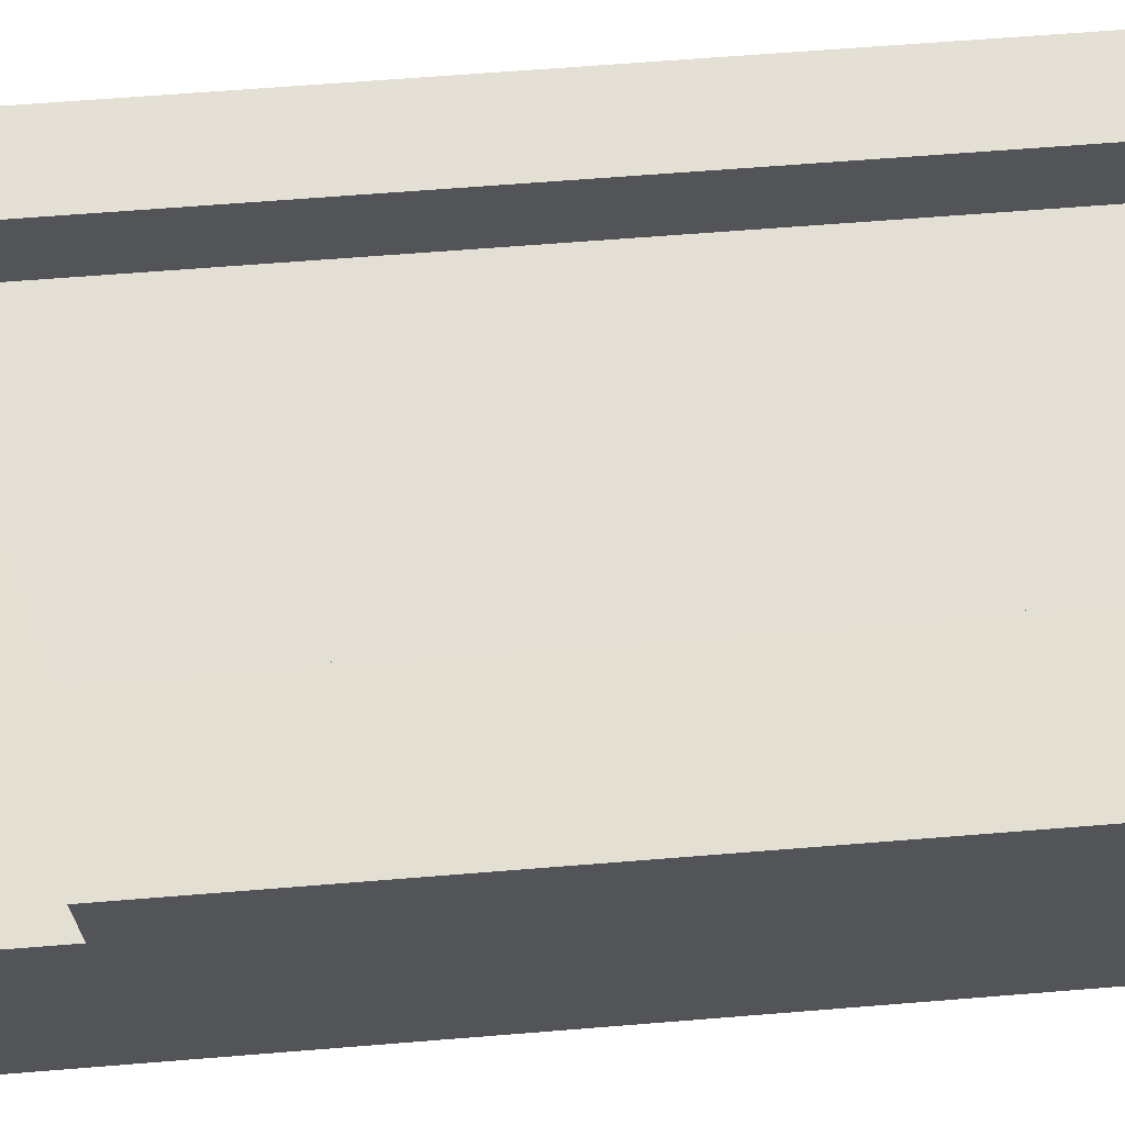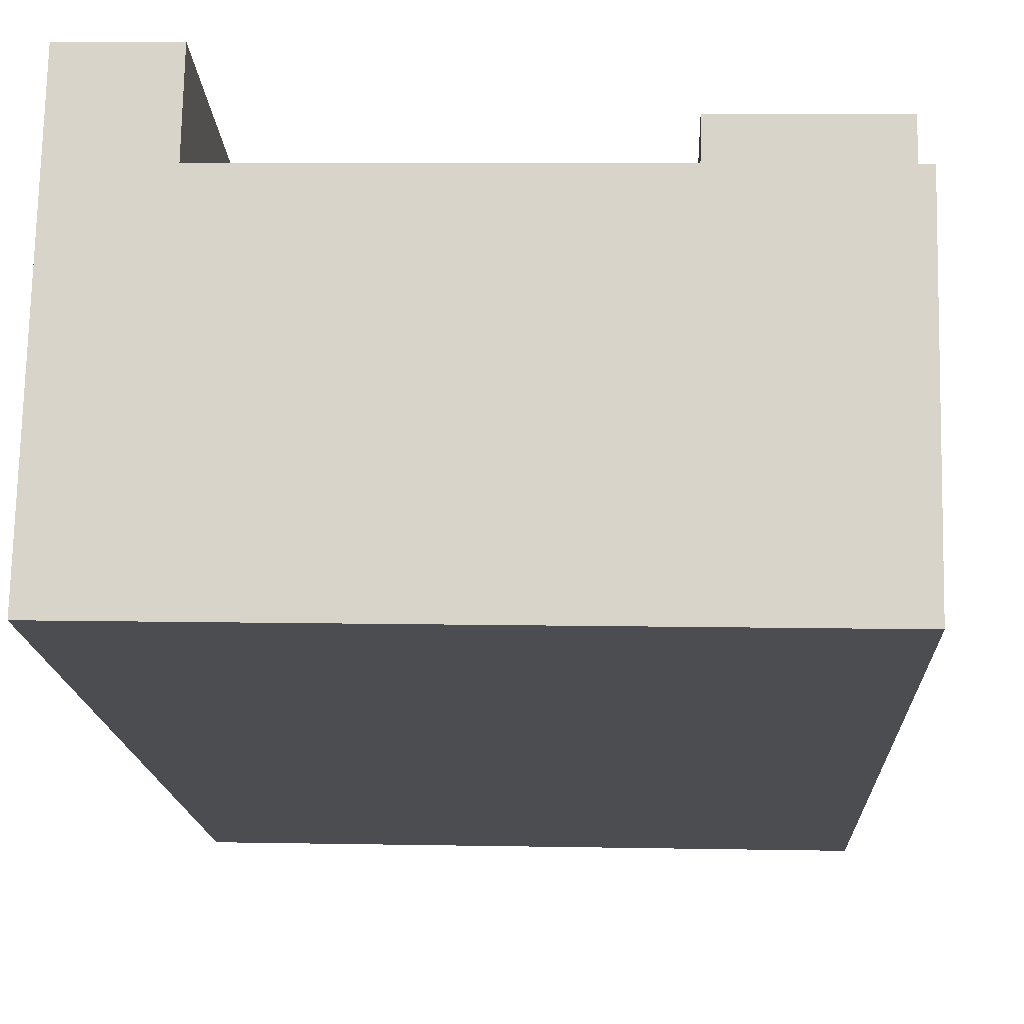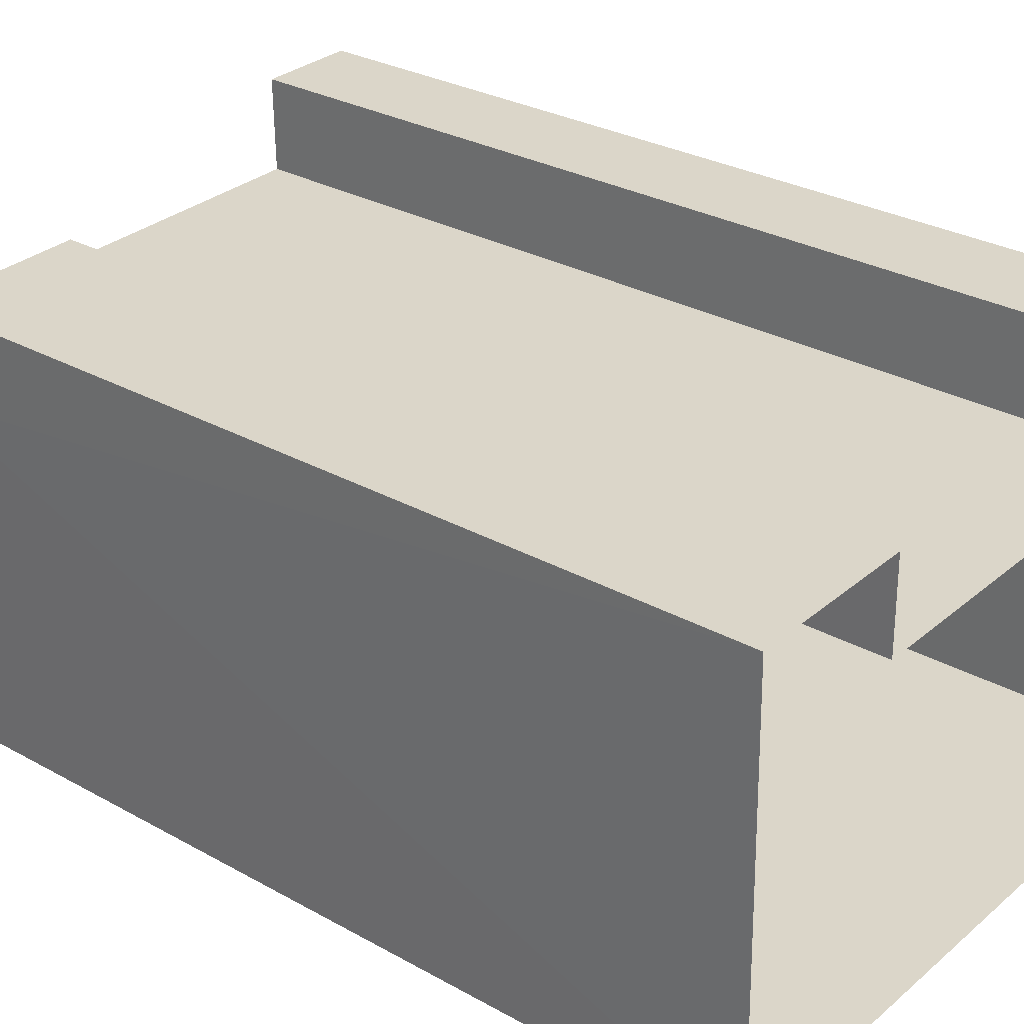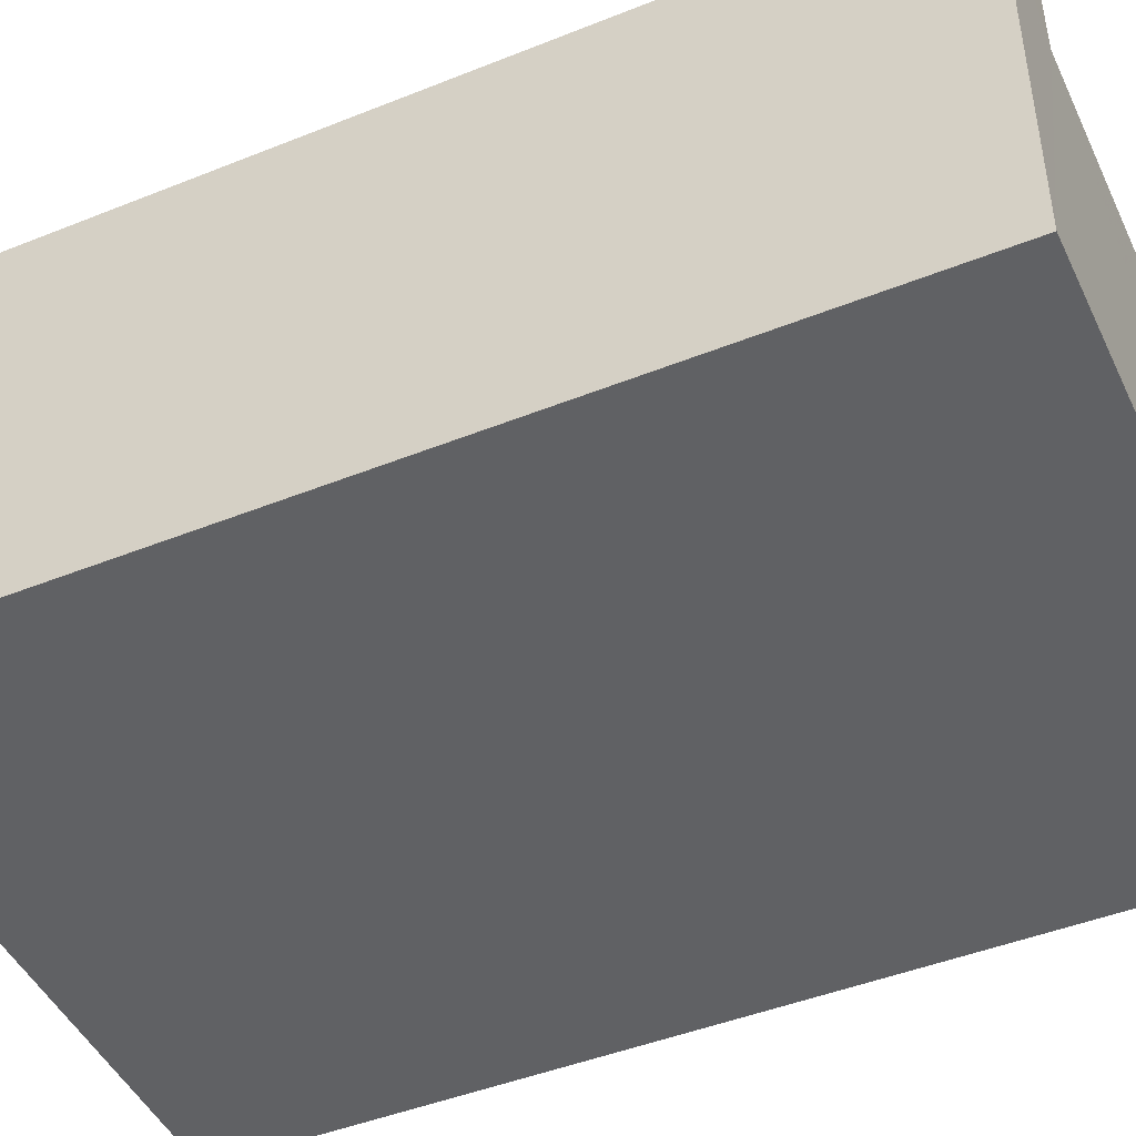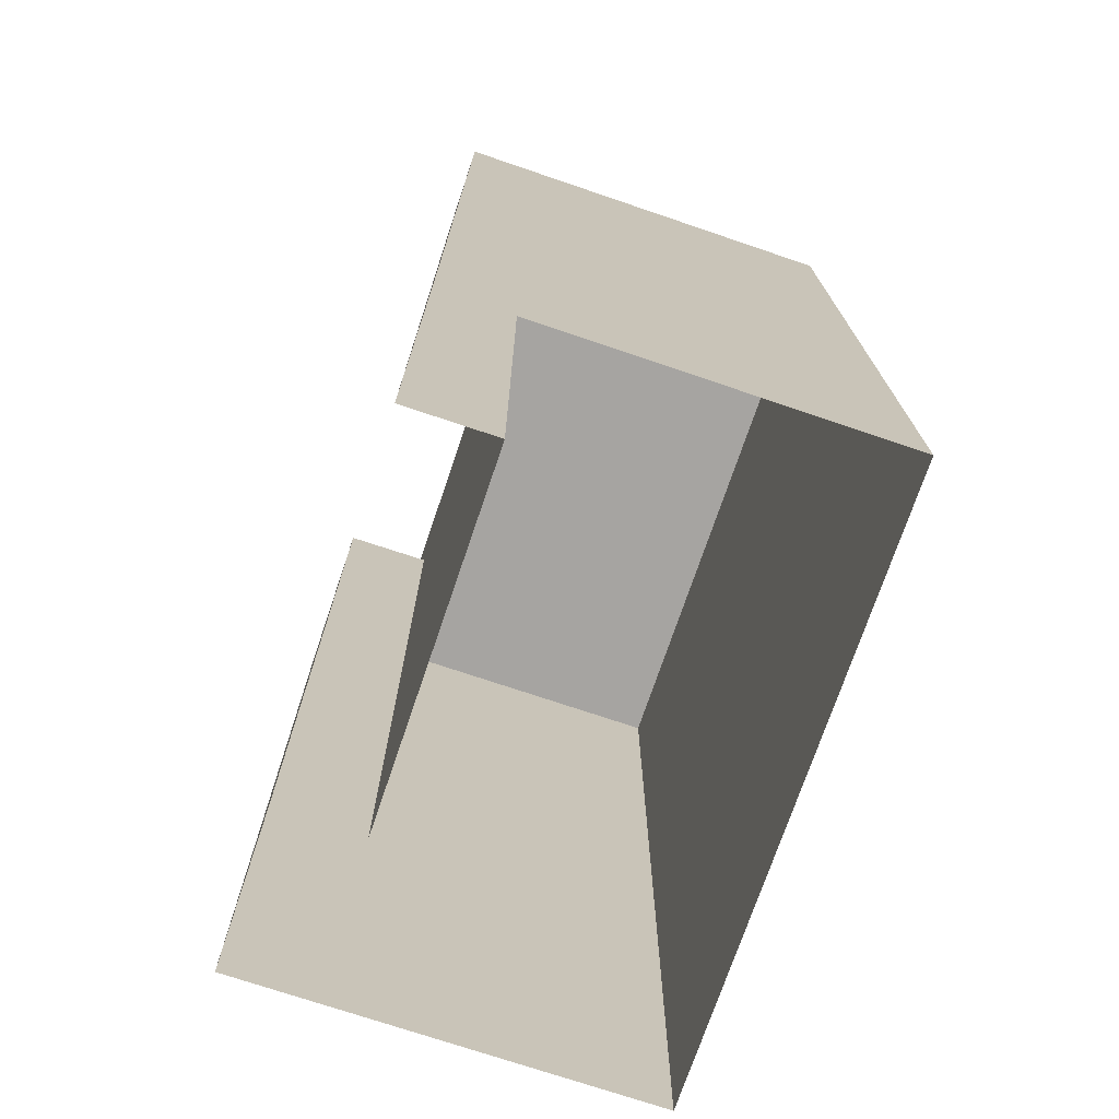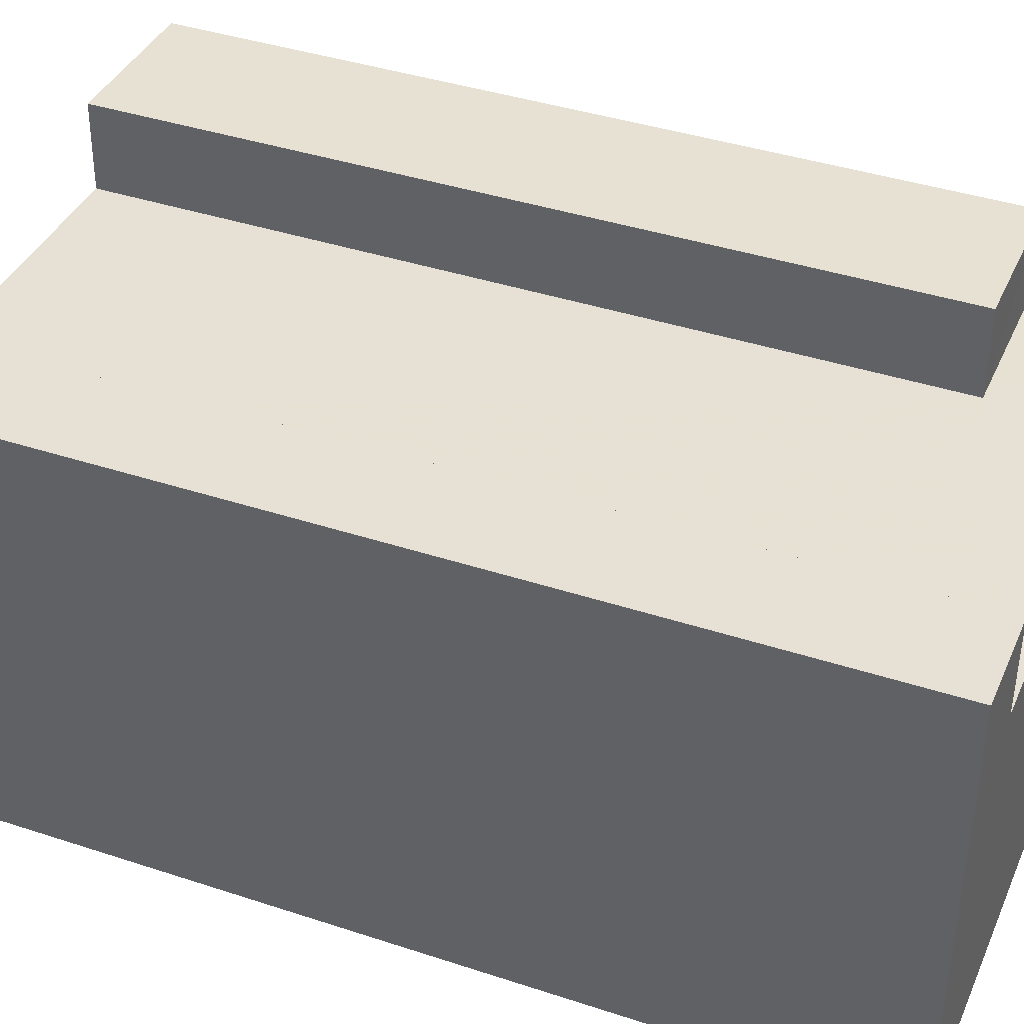
<metadata>
{"format":"obj","ext":"obj","renderer":"f3d","projection":"perspective","resolution":1024,"background":"white","views":[{"elev":65.1,"azim":85.4,"up":"+Y"},{"elev":-15.8,"azim":2.6,"up":"+Y"},{"elev":29.1,"azim":129.7,"up":"+Y"},{"elev":-45.8,"azim":-65.3,"up":"+Y"},{"elev":-73.5,"azim":-109.9,"up":"+Z"},{"elev":39.8,"azim":-67.8,"up":"+Y"}]}
</metadata>
<code>
v -3.719e+05 -1.048e+05 28
v -3.719e+05 -1.047e+05 28
v -3.719e+05 -1.047e+05 28
v -3.719e+05 -1.047e+05 28
v -3.719e+05 -1.047e+05 28
v -3.719e+05 -1.047e+05 28
v -3.719e+05 -1.047e+05 28
v -3.719e+05 -1.048e+05 28
v -3.719e+05 -1.047e+05 63.97
v -3.719e+05 -1.047e+05 63.97
v -3.719e+05 -1.047e+05 63.97
v -3.719e+05 -1.047e+05 63.97
v -3.719e+05 -1.048e+05 63.97
v -3.719e+05 -1.048e+05 63.97
v -3.719e+05 -1.047e+05 59.54
v -3.719e+05 -1.047e+05 59.54
v -3.719e+05 -1.047e+05 59.54
v -3.719e+05 -1.047e+05 59.54
f 1 2 3
f 3 2 4
f 5 6 7
f 8 2 1
f 5 8 6
f 8 5 2
f 9 10 11
f 12 11 13
f 13 11 14
f 11 10 14
f 15 16 17
f 15 18 16
f 9 5 7
f 9 11 5
f 10 7 6
f 10 9 7
f 16 3 4
f 17 16 4
f 2 17 4
f 2 15 17
f 12 13 18
f 13 1 18
f 18 3 16
f 18 1 3
f 2 5 15
f 5 11 15
f 15 12 18
f 15 11 12
f 13 8 1
f 13 14 8
f 14 6 8
f 14 10 6

</code>
